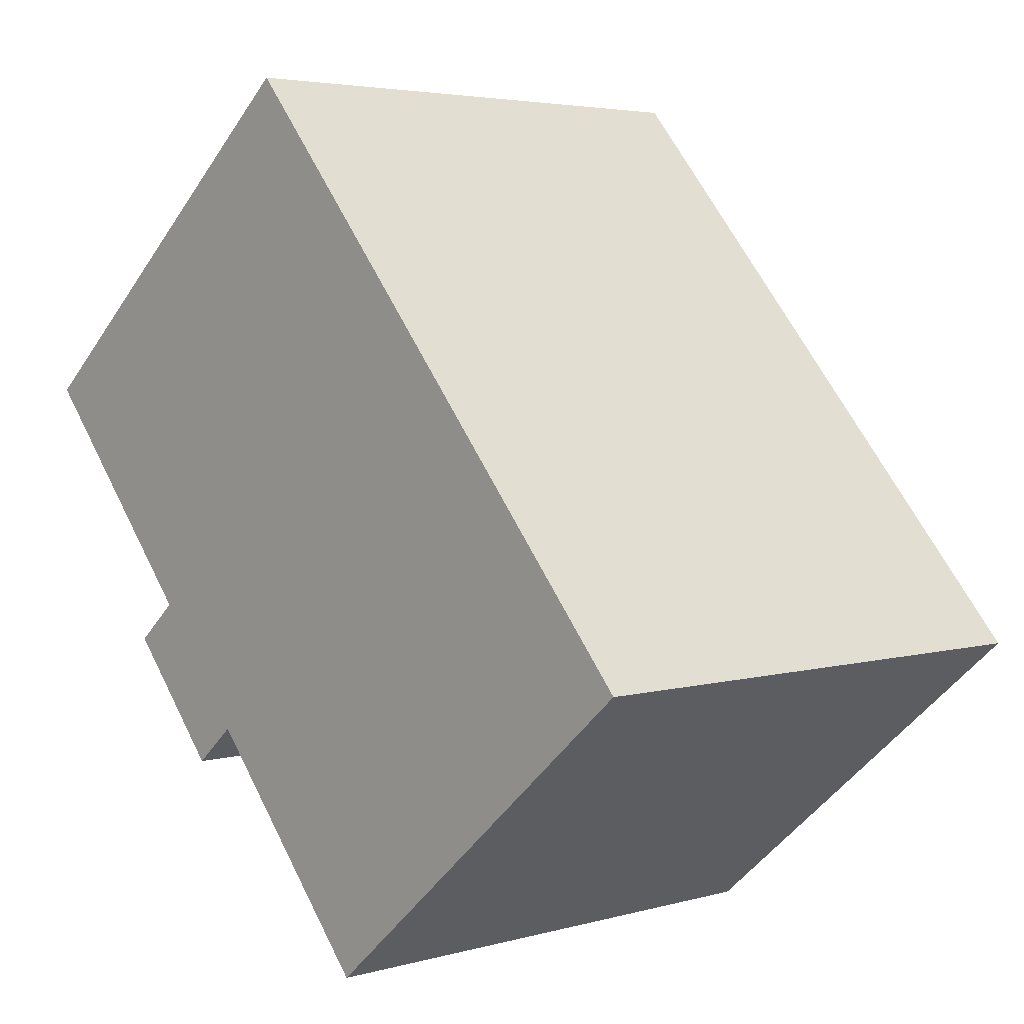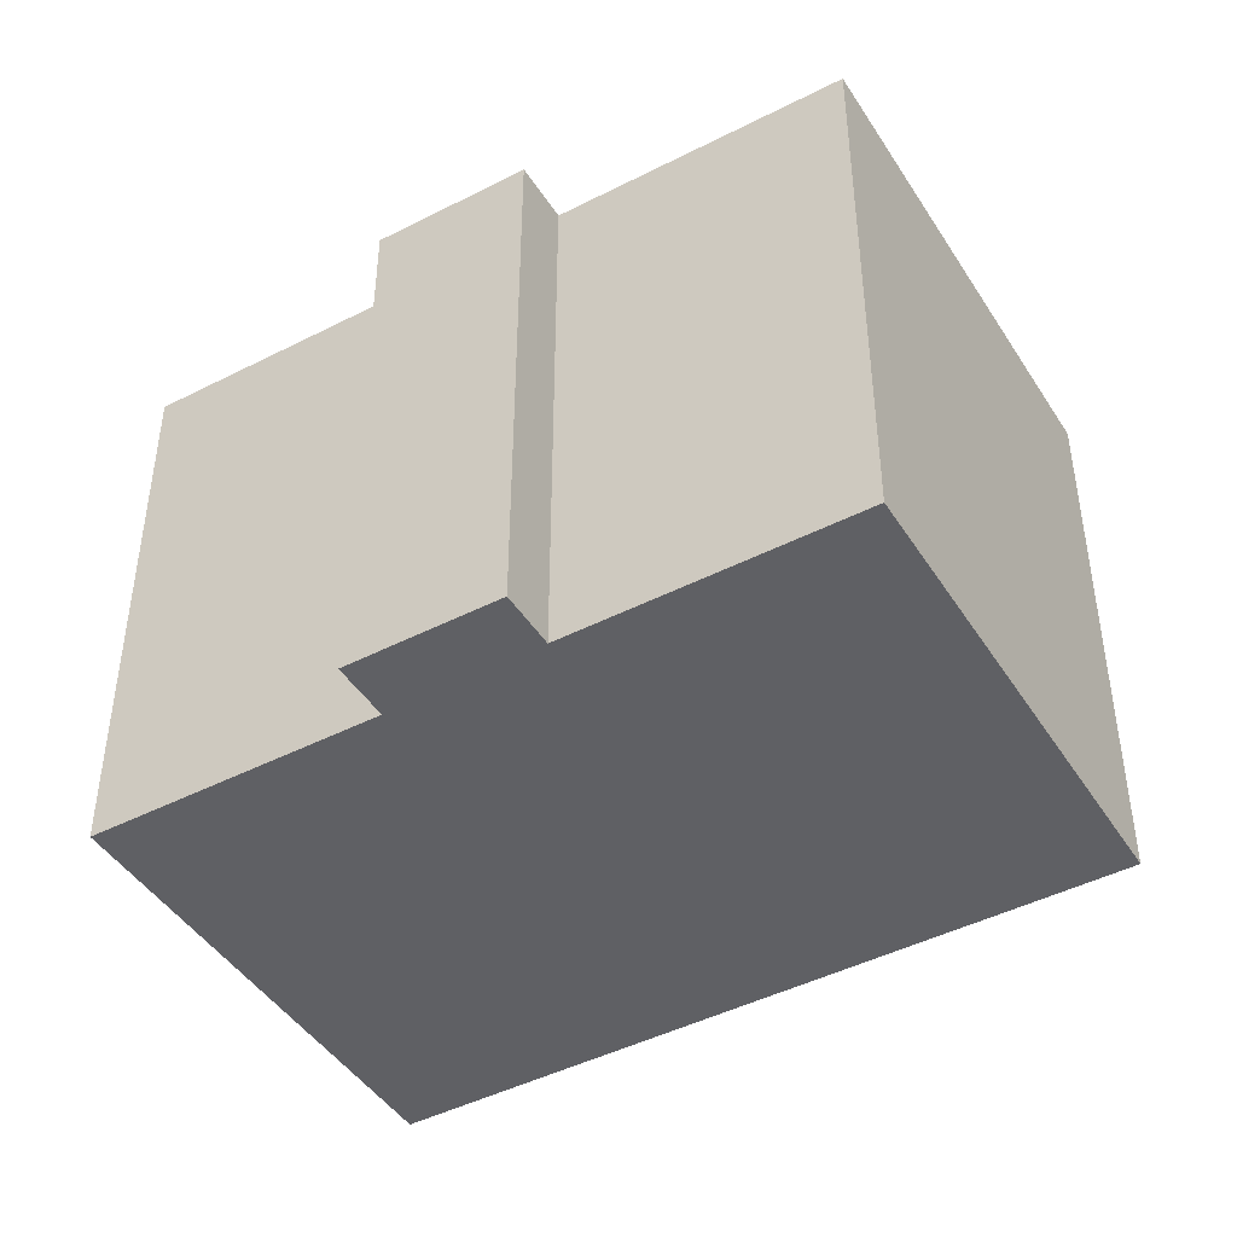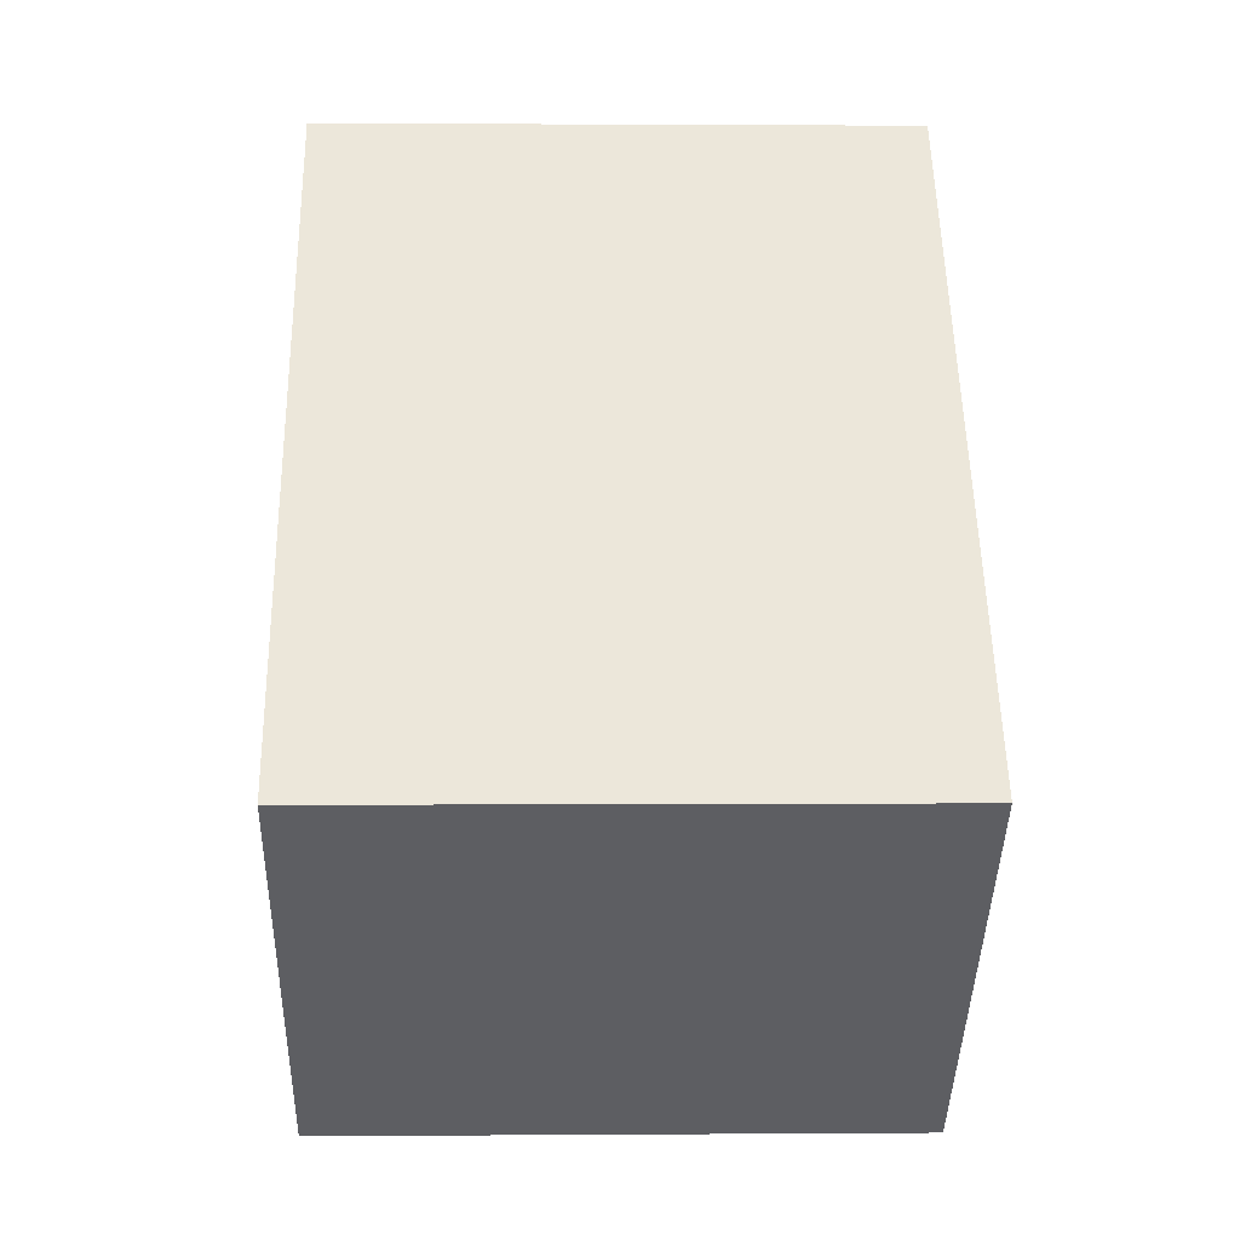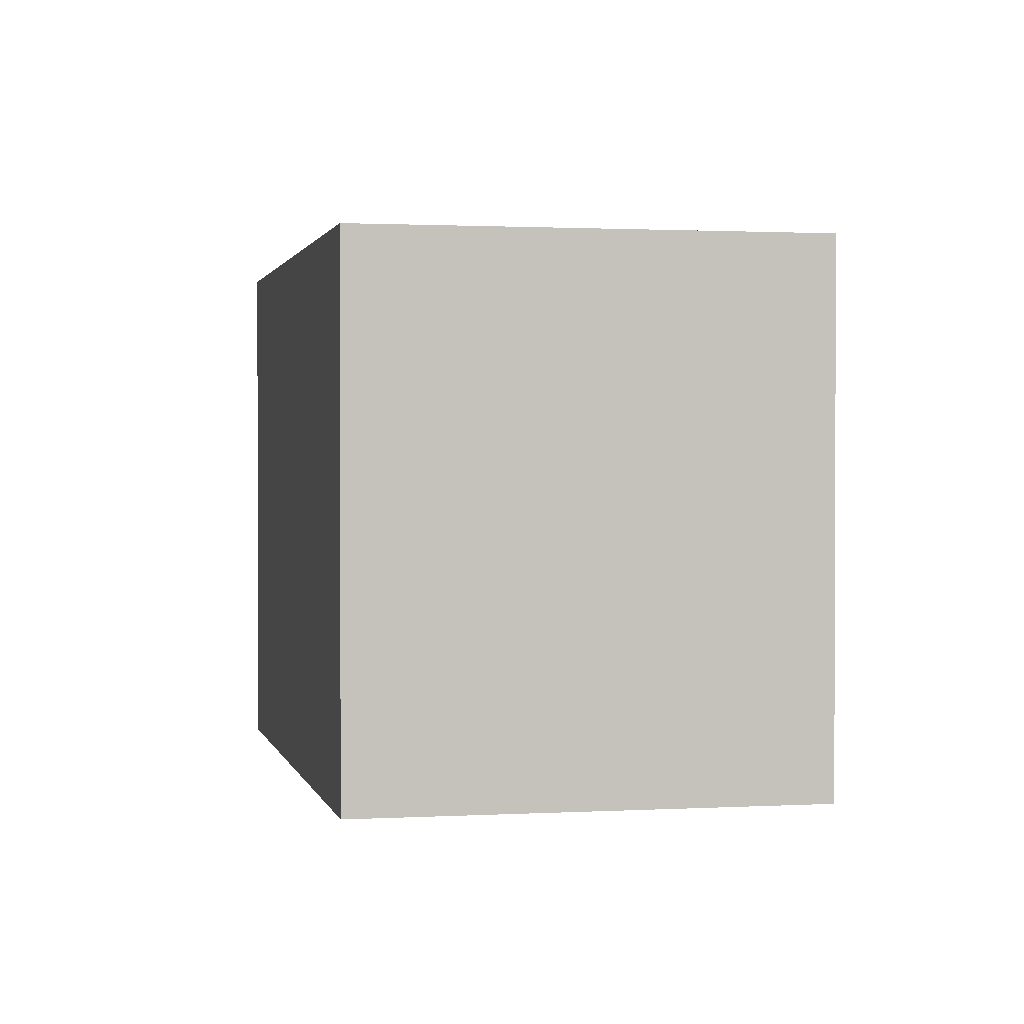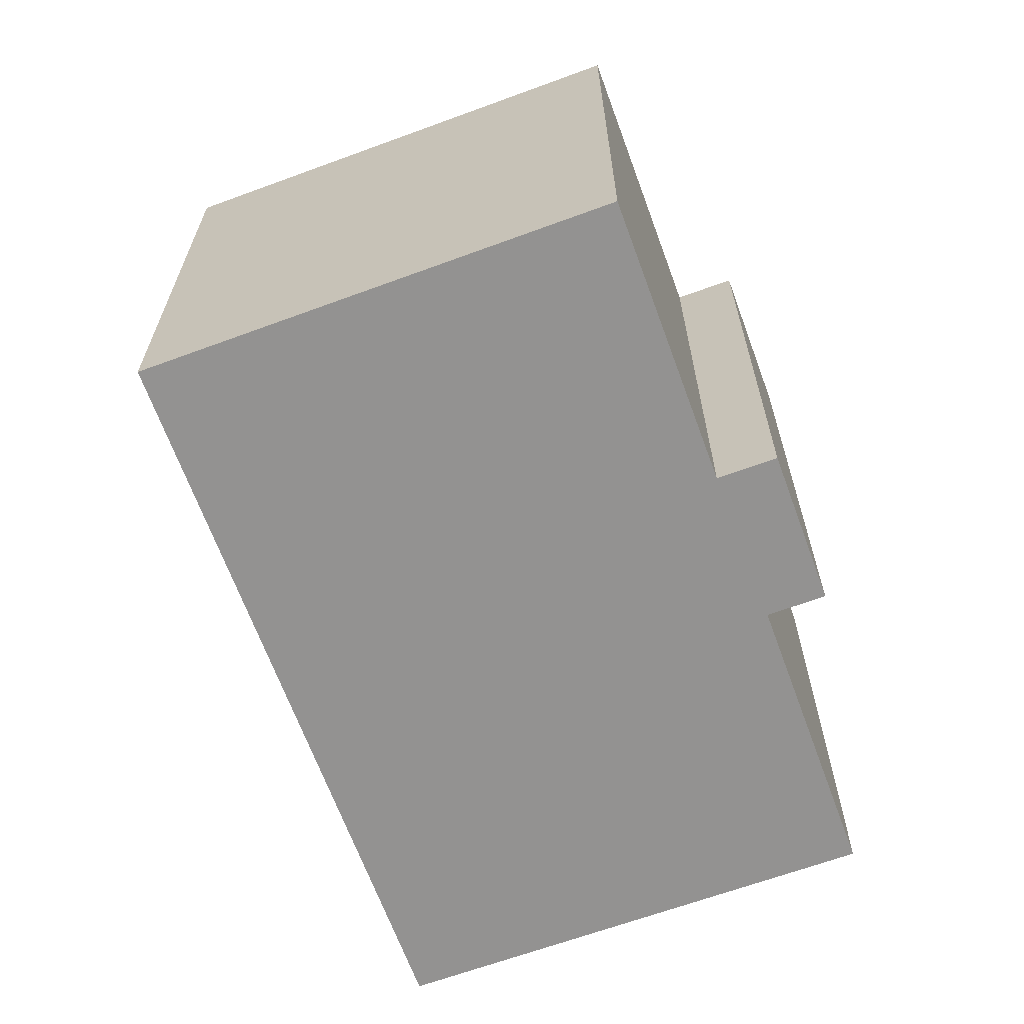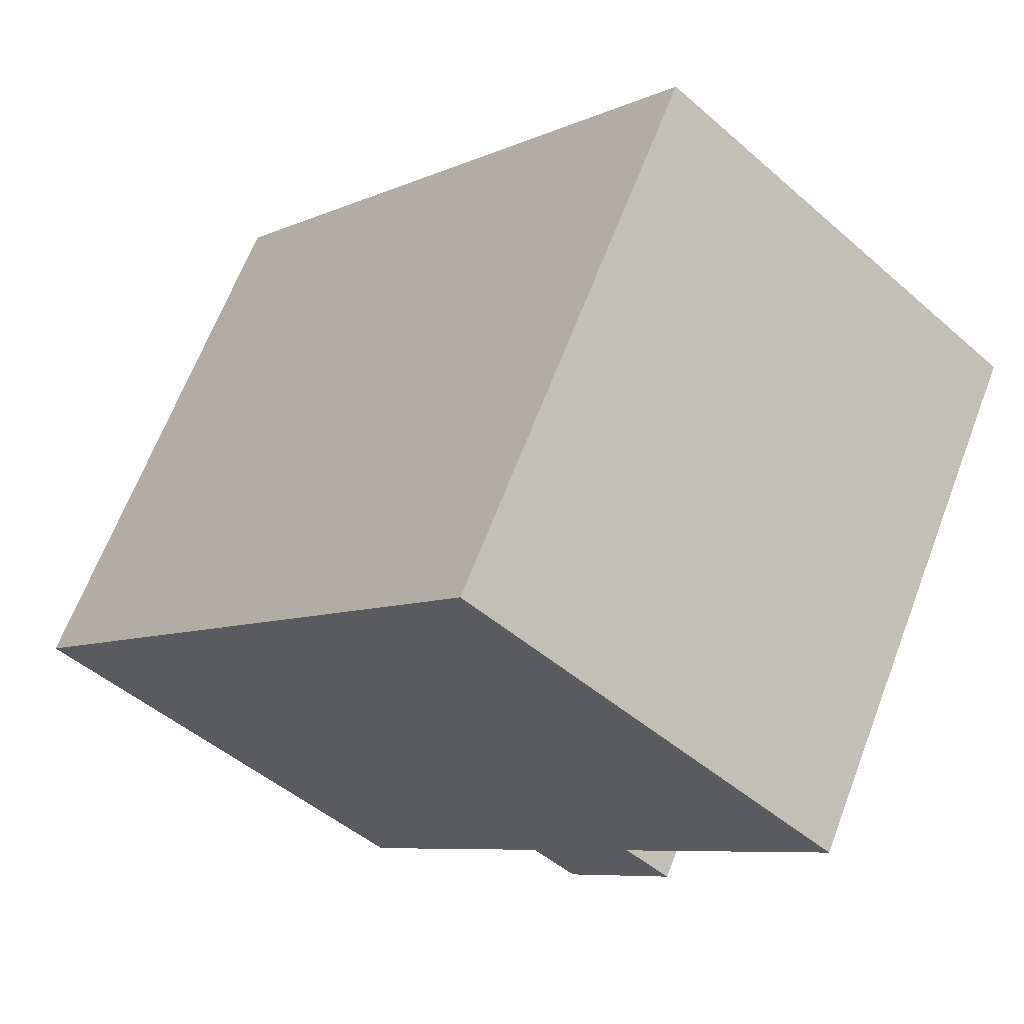
<metadata>
{"format":"obj","ext":"obj","renderer":"f3d","projection":"perspective","resolution":1024,"background":"white","views":[{"elev":4.0,"azim":-132.9,"up":"+Z"},{"elev":-45.1,"azim":161.3,"up":"+Y"},{"elev":1.4,"azim":-91.6,"up":"+Z"},{"elev":1.3,"azim":28.6,"up":"+Y"},{"elev":-66.4,"azim":60.8,"up":"+Y"},{"elev":65.6,"azim":20.9,"up":"+Z"}]}
</metadata>
<code>
v  14.56 13.35 -3.179
v  13.46 13.35 -2.234
v  17.03 13.35 -0.301
v  20.55 13.35 6.063
v  0 13.35 8.173e-16
v  11.69 13.35 13.63
v  17.01 13.35 1.953
v  15.91 13.35 0.668
v  8.824 13.35 -7.619
v  13.46 1.368e-16 -2.234
v  8.824 4.665e-16 -7.619
v  20.55 -3.713e-16 6.063
v  15.91 -4.09e-17 0.668
v  17.01 -1.196e-16 1.953
v  17.03 1.843e-17 -0.301
v  14.56 1.947e-16 -3.179
v  11.69 -8.347e-16 13.63
v  0 0 0
g defaultobject
f 1 2 3
f 4 5 6
f 5 4 7
f 5 7 8
f 5 8 3
f 5 3 2
f 5 2 9
f 10 9 2
f 9 10 11
f 12 7 4
f 7 12 8
f 8 12 13
f 13 12 14
f 15 1 3
f 1 15 16
f 17 4 6
f 4 17 12
f 13 3 8
f 3 13 15
f 16 2 1
f 2 16 10
f 11 5 9
f 5 11 18
f 18 6 5
f 6 18 17
f 15 10 16
f 10 18 11
f 18 10 15
f 18 15 13
f 18 13 14
f 18 14 12
f 18 12 17

</code>
